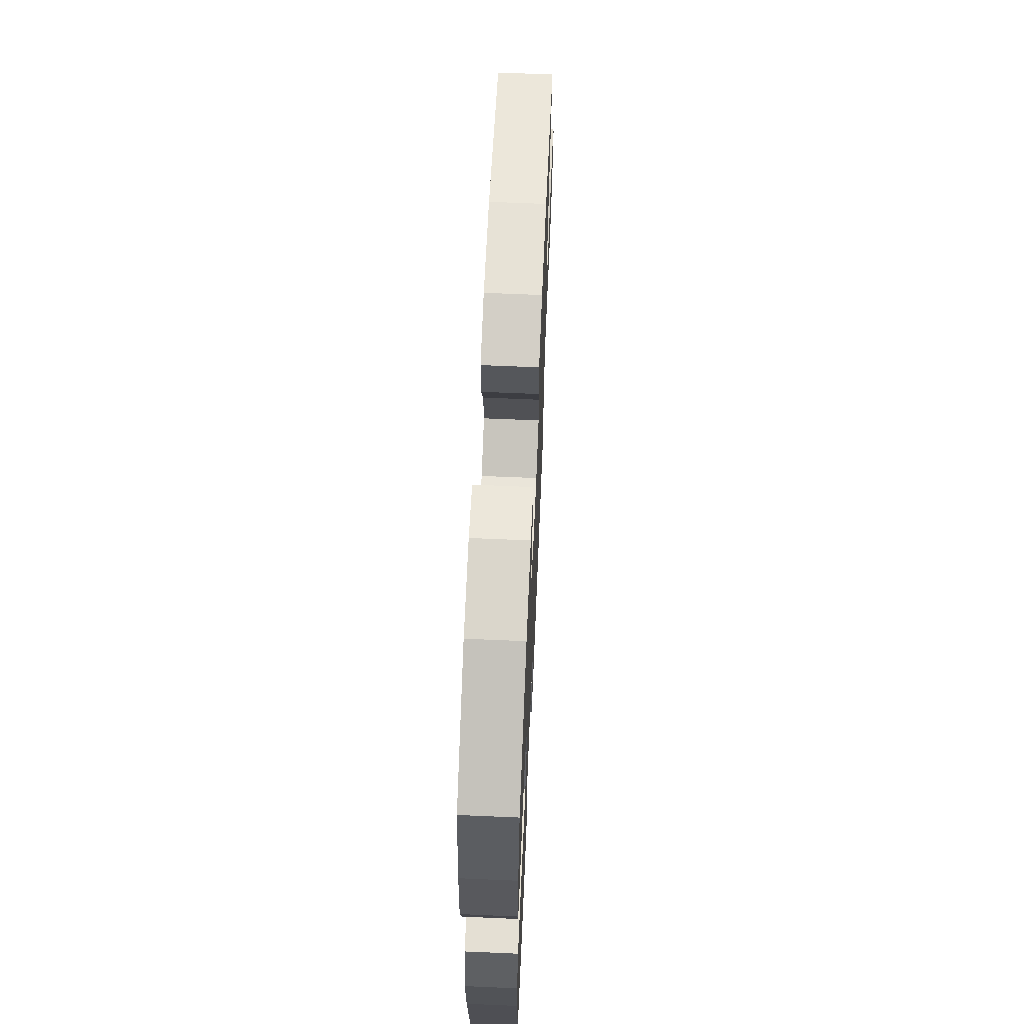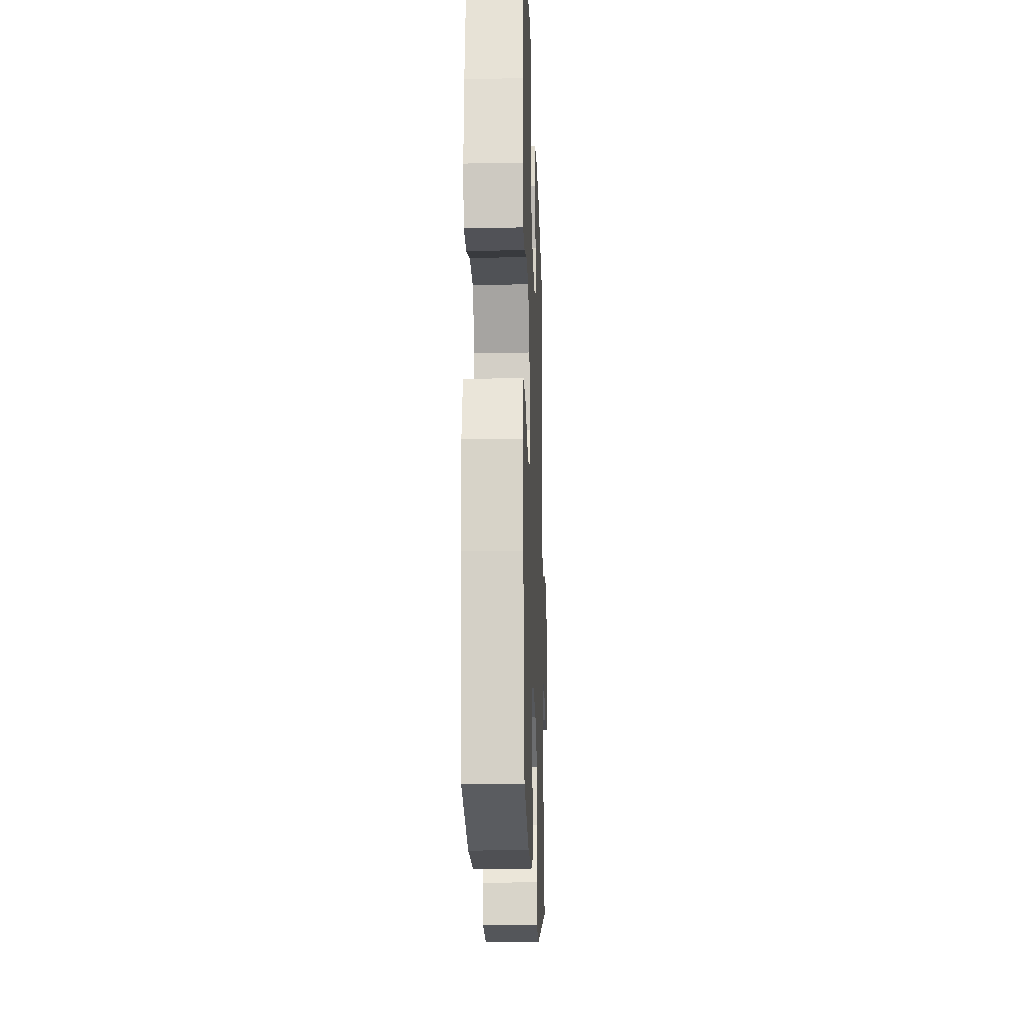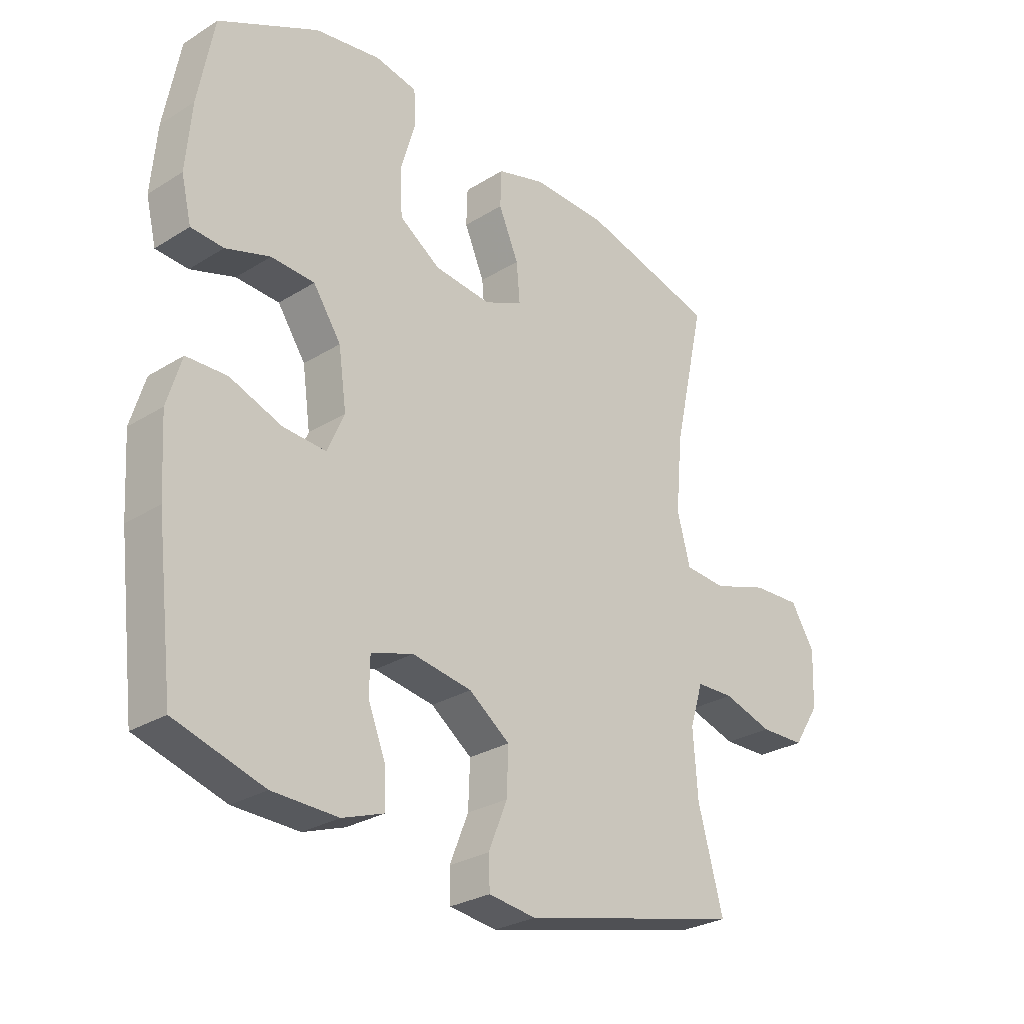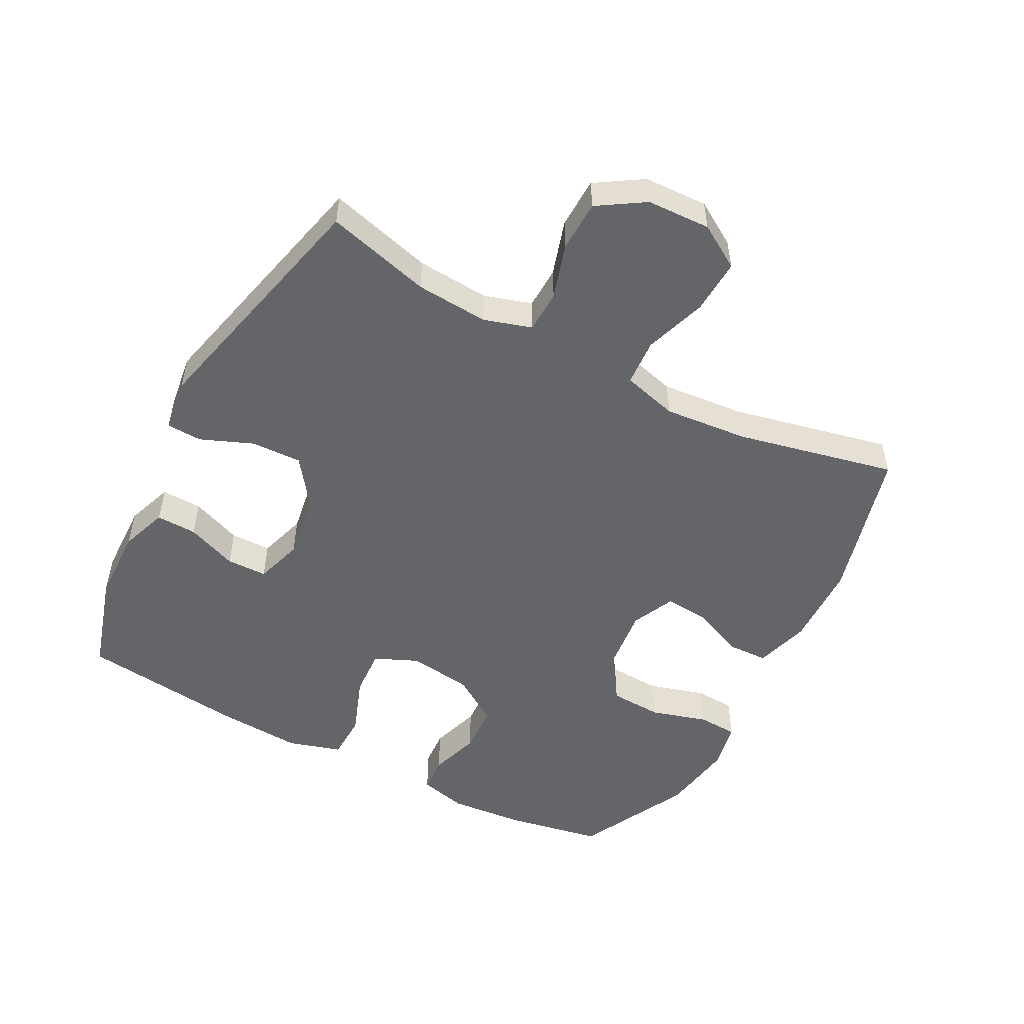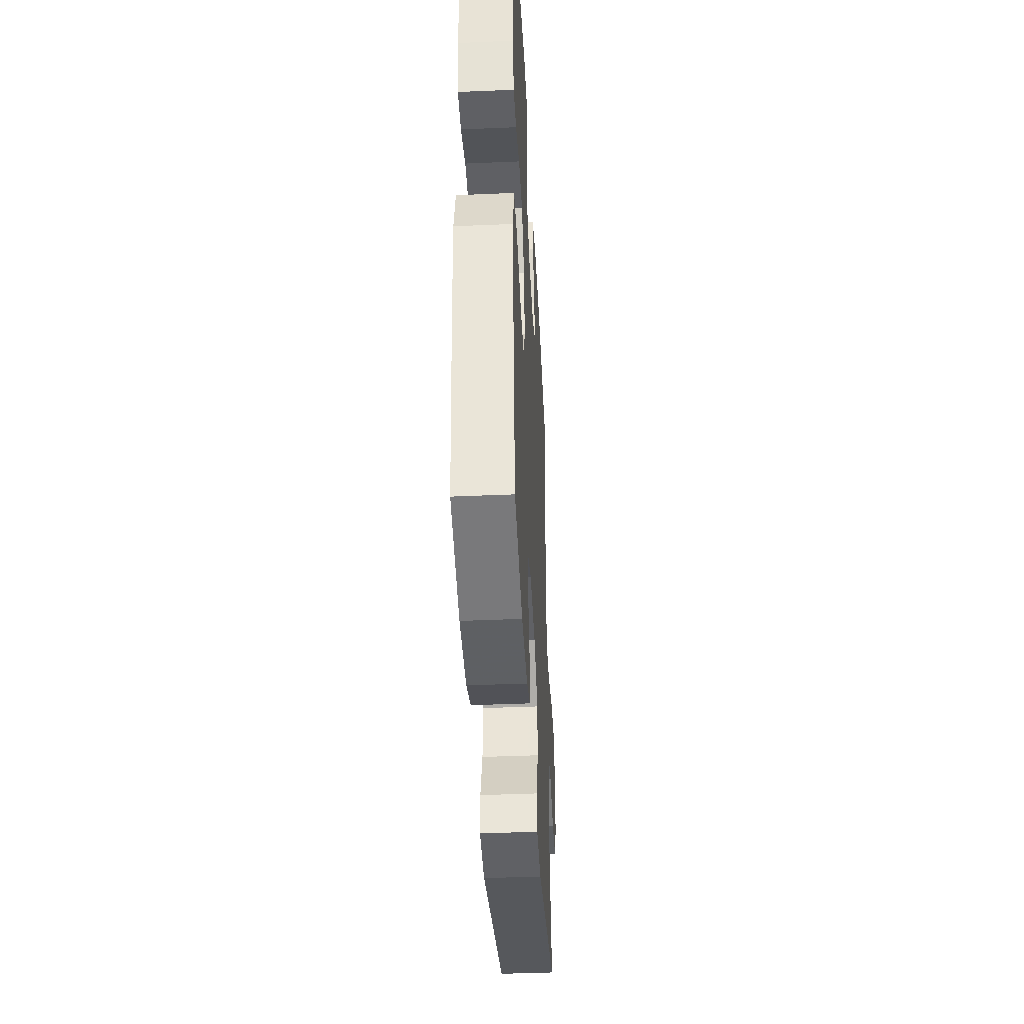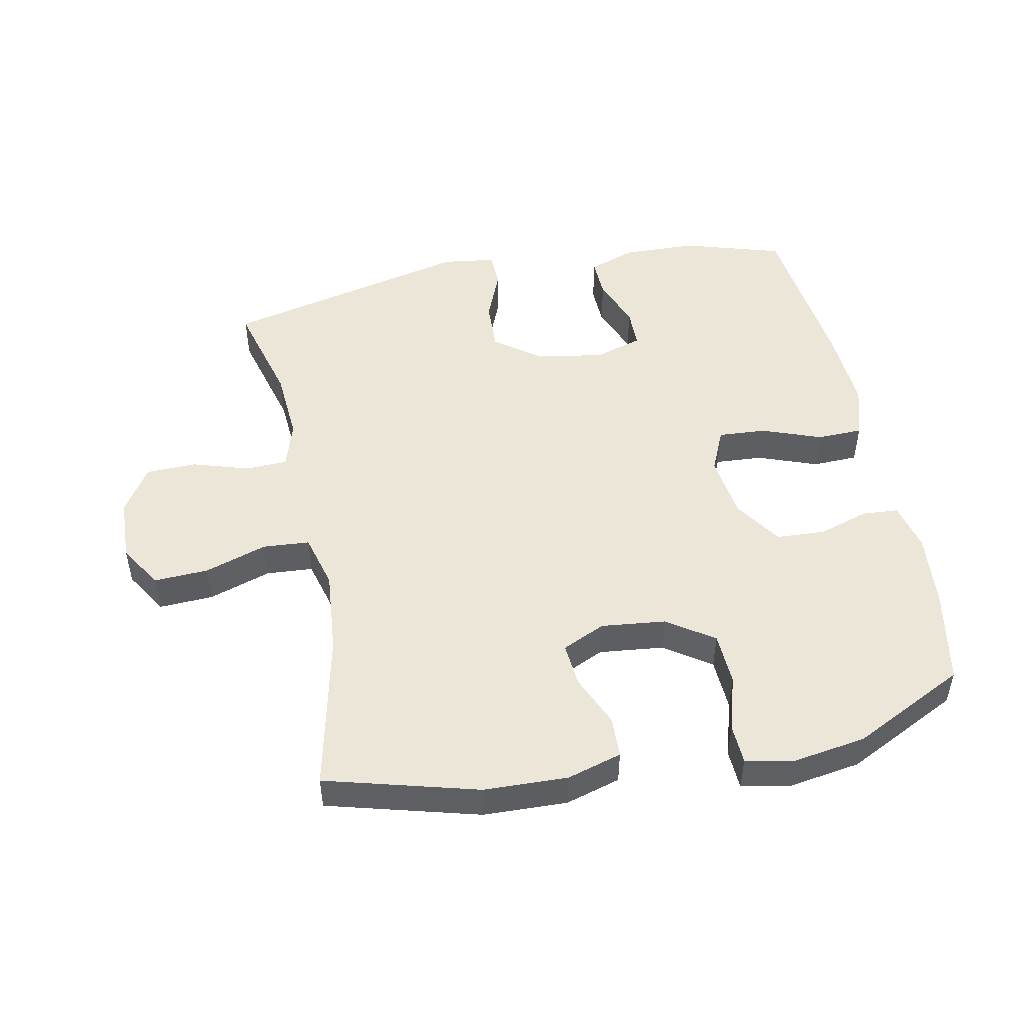
<metadata>
{"format":"obj","ext":"obj","renderer":"f3d","projection":"perspective","resolution":1024,"background":"white","views":[{"elev":64.8,"azim":92.5,"up":"+Z"},{"elev":-17.6,"azim":92.0,"up":"+Z"},{"elev":-27.9,"azim":133.4,"up":"+Z"},{"elev":-51.6,"azim":-117.9,"up":"+Y"},{"elev":-41.2,"azim":93.0,"up":"+Z"},{"elev":49.5,"azim":-11.3,"up":"+Y"}]}
</metadata>
<code>
v 0.5 0.07 -0.5
v 0.344 0.07 -0.547
v 0.229 0.07 -0.55
v 0.156 0.07 -0.524
v 0.158 0.07 -0.461
v 0.189 0.07 -0.382
v 0.188 0.07 -0.319
v 0.114 0.07 -0.296
v 0.009 0.07 -0.313
v -0.063 0.07 -0.366
v -0.06 0.07 -0.445
v -0.027 0.07 -0.526
v -0.029 0.07 -0.581
v -0.112 0.07 -0.592
v -0.5 0.07 -0.5
v -0.456 0.07 -0.337
v -0.448 0.07 -0.224
v -0.471 0.07 -0.15
v -0.537 0.07 -0.148
v -0.624 0.07 -0.175
v -0.703 0.07 -0.173
v -0.749 0.07 -0.101
v -0.753 0.07 -0.002
v -0.711 0.07 0.066
v -0.626 0.07 0.062
v -0.529 0.07 0.03
v -0.456 0.07 0.035
v -0.433 0.07 0.121
v -0.445 0.07 0.252
v -0.5 0.07 0.5
v -0.263 0.07 0.564
v -0.132 0.07 0.568
v -0.047 0.07 0.543
v -0.045 0.07 0.479
v -0.08 0.07 0.398
v -0.086 0.07 0.33
v -0.019 0.07 0.299
v 0.082 0.07 0.31
v 0.154 0.07 0.359
v 0.158 0.07 0.441
v 0.132 0.07 0.529
v 0.135 0.07 0.591
v 0.209 0.07 0.606
v 0.324 0.07 0.588
v 0.5 0.07 0.5
v 0.528 0.07 0.35
v 0.538 0.07 0.234
v 0.52 0.07 0.159
v 0.463 0.07 0.155
v 0.385 0.07 0.18
v 0.309 0.07 0.176
v 0.26 0.07 0.103
v 0.246 0.07 0.003
v 0.276 0.07 -0.065
v 0.351 0.07 -0.06
v 0.443 0.07 -0.026
v 0.514 0.07 -0.028
v 0.539 0.07 -0.111
v 0.531 0.07 -0.241
v 0.5 0 -0.5
v 0.344 0 -0.547
v 0.229 0 -0.55
v 0.156 0 -0.524
v 0.158 0 -0.461
v 0.189 0 -0.382
v 0.188 0 -0.319
v 0.114 0 -0.296
v 0.009 0 -0.313
v -0.063 0 -0.366
v -0.06 0 -0.445
v -0.027 0 -0.526
v -0.029 0 -0.581
v -0.112 0 -0.592
v -0.5 0 -0.5
v -0.456 0 -0.337
v -0.448 0 -0.224
v -0.471 0 -0.15
v -0.537 0 -0.148
v -0.624 0 -0.175
v -0.703 0 -0.173
v -0.749 0 -0.101
v -0.753 0 -0.002
v -0.711 0 0.066
v -0.626 0 0.062
v -0.529 0 0.03
v -0.456 0 0.035
v -0.433 0 0.121
v -0.445 0 0.252
v -0.5 0 0.5
v -0.263 0 0.564
v -0.132 0 0.568
v -0.047 0 0.543
v -0.045 0 0.479
v -0.08 0 0.398
v -0.086 0 0.33
v -0.019 0 0.299
v 0.082 0 0.31
v 0.154 0 0.359
v 0.158 0 0.441
v 0.132 0 0.529
v 0.135 0 0.591
v 0.209 0 0.606
v 0.324 0 0.588
v 0.5 0 0.5
v 0.528 0 0.35
v 0.538 0 0.234
v 0.52 0 0.159
v 0.463 0 0.155
v 0.385 0 0.18
v 0.309 0 0.176
v 0.26 0 0.103
v 0.246 0 0.003
v 0.276 0 -0.065
v 0.351 0 -0.06
v 0.443 0 -0.026
v 0.514 0 -0.028
v 0.539 0 -0.111
v 0.531 0 -0.241
f 55 56 57 58
f 54 55 58 59
f 47 48 49 50
f 47 50 51
f 46 47 51
f 45 46 51
f 44 45 51 52
f 40 41 42 43
f 39 40 43 44
f 32 33 34 35
f 32 35 36
f 29 30 31 32
f 28 29 32 36
f 27 28 36 37
f 23 24 25 26
f 23 26 27
f 22 23 27
f 19 20 21 22
f 18 19 22 27
f 17 18 27 37
f 13 14 15 16
f 11 12 13 16
f 10 11 16 17
f 9 10 17 37
f 3 4 5 6
f 3 6 7
f 2 3 7
f 54 59 1 2
f 53 54 2 7
f 39 44 52 53
f 38 39 53 7
f 8 9 37 38
f 7 8 38
f 117 116 115 114
f 118 117 114 113
f 109 108 107 106
f 110 109 106
f 110 106 105
f 110 105 104
f 111 110 104 103
f 102 101 100 99
f 103 102 99 98
f 94 93 92 91
f 95 94 91
f 91 90 89 88
f 95 91 88 87
f 96 95 87 86
f 85 84 83 82
f 86 85 82
f 86 82 81
f 81 80 79 78
f 86 81 78 77
f 96 86 77 76
f 75 74 73 72
f 75 72 71 70
f 76 75 70 69
f 96 76 69 68
f 65 64 63 62
f 66 65 62
f 66 62 61
f 61 60 118 113
f 66 61 113 112
f 112 111 103 98
f 66 112 98 97
f 97 96 68 67
f 97 67 66
f 1 60 61 2
f 2 61 62 3
f 3 62 63 4
f 4 63 64 5
f 5 64 65 6
f 6 65 66 7
f 7 66 67 8
f 8 67 68 9
f 9 68 69 10
f 10 69 70 11
f 11 70 71 12
f 12 71 72 13
f 13 72 73 14
f 14 73 74 15
f 15 74 75 16
f 16 75 76 17
f 17 76 77 18
f 18 77 78 19
f 19 78 79 20
f 20 79 80 21
f 21 80 81 22
f 22 81 82 23
f 23 82 83 24
f 24 83 84 25
f 25 84 85 26
f 26 85 86 27
f 27 86 87 28
f 28 87 88 29
f 29 88 89 30
f 30 89 90 31
f 31 90 91 32
f 32 91 92 33
f 33 92 93 34
f 34 93 94 35
f 35 94 95 36
f 36 95 96 37
f 37 96 97 38
f 38 97 98 39
f 39 98 99 40
f 40 99 100 41
f 41 100 101 42
f 42 101 102 43
f 43 102 103 44
f 44 103 104 45
f 45 104 105 46
f 46 105 106 47
f 47 106 107 48
f 48 107 108 49
f 49 108 109 50
f 50 109 110 51
f 51 110 111 52
f 52 111 112 53
f 53 112 113 54
f 54 113 114 55
f 55 114 115 56
f 56 115 116 57
f 57 116 117 58
f 58 117 118 59
f 59 118 60 1

</code>
